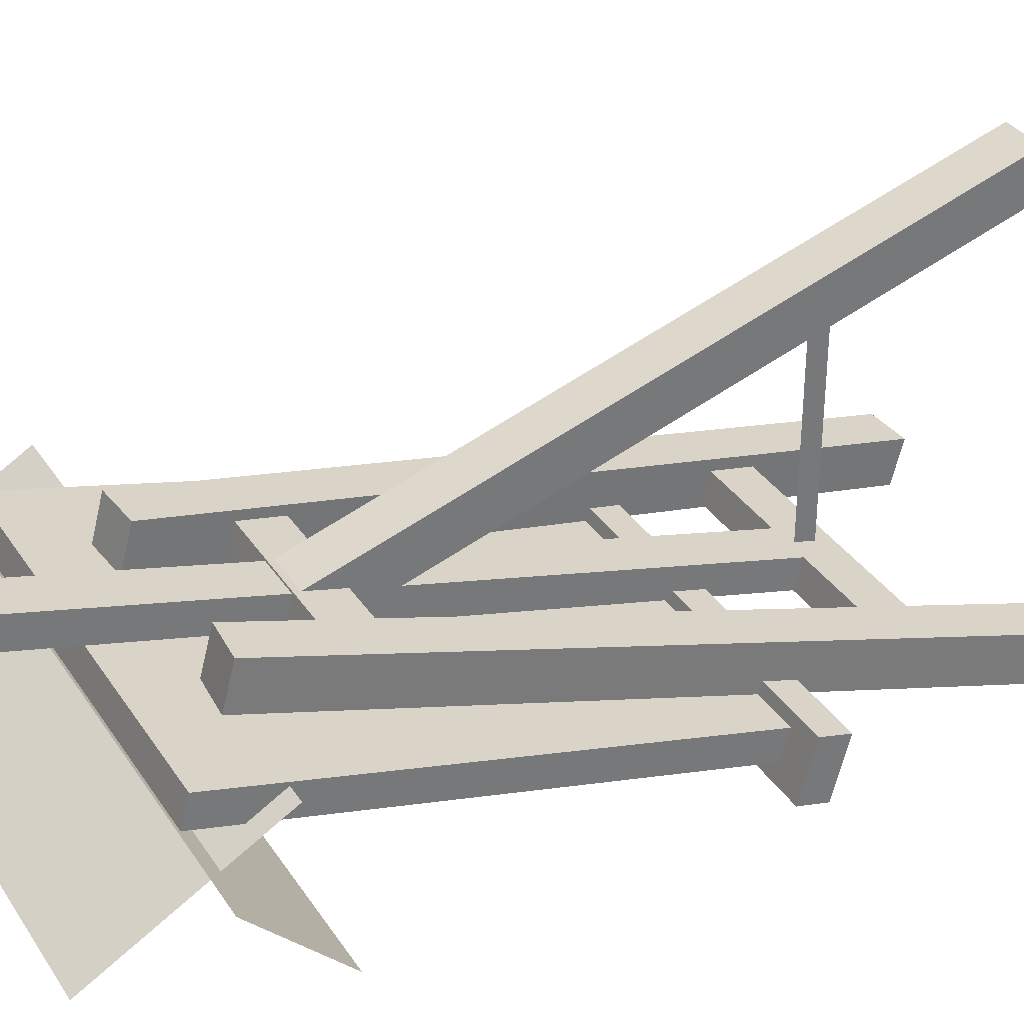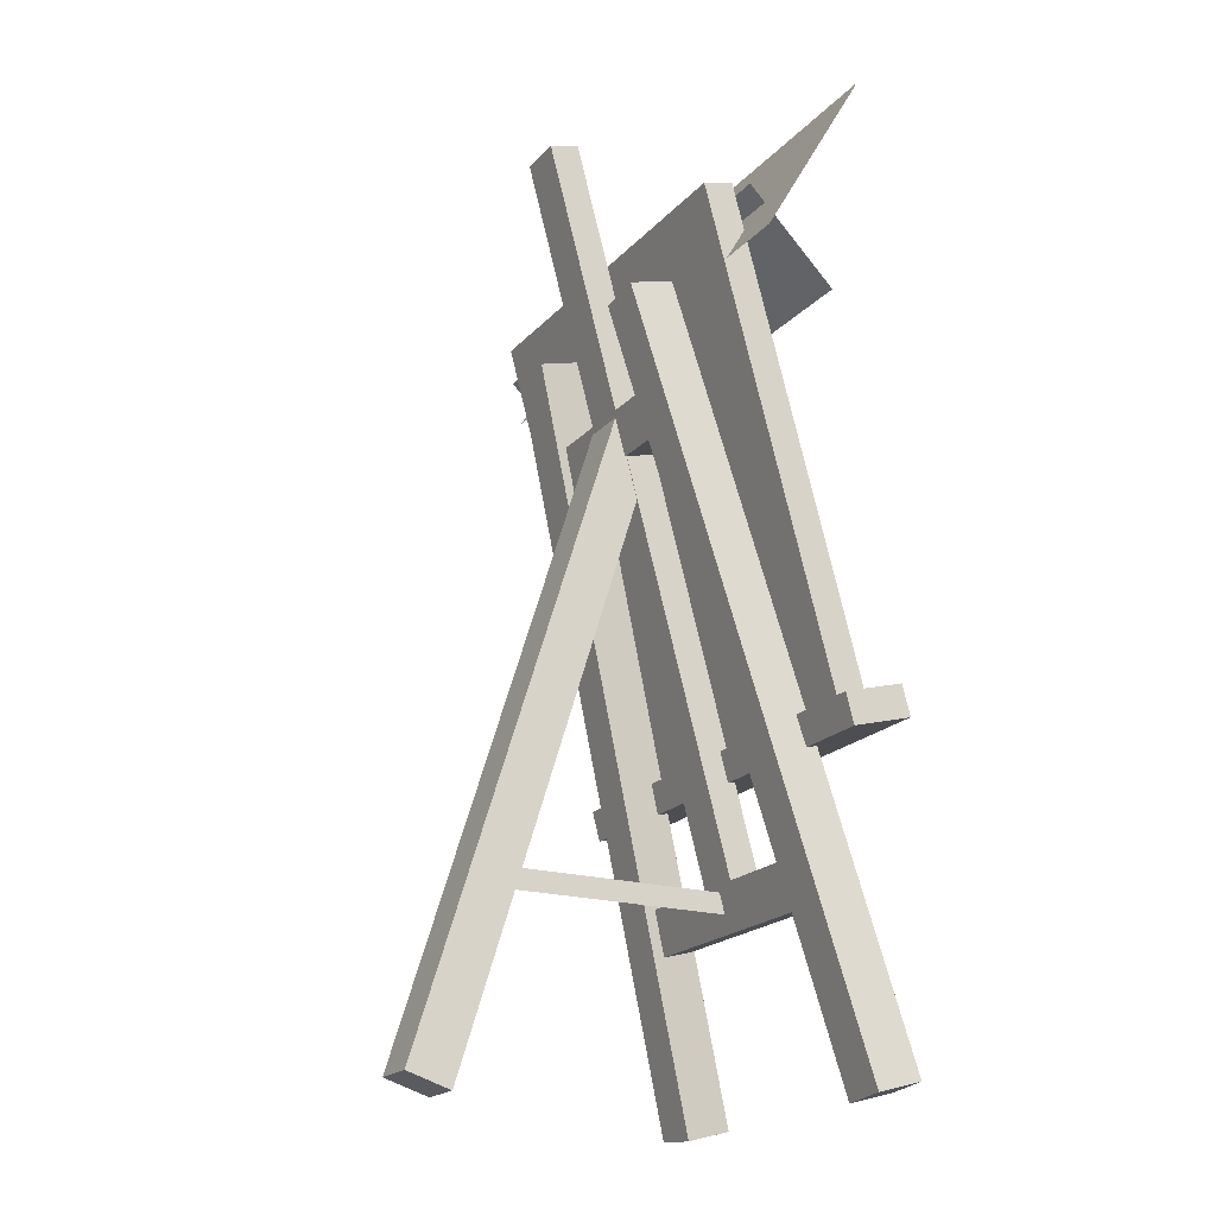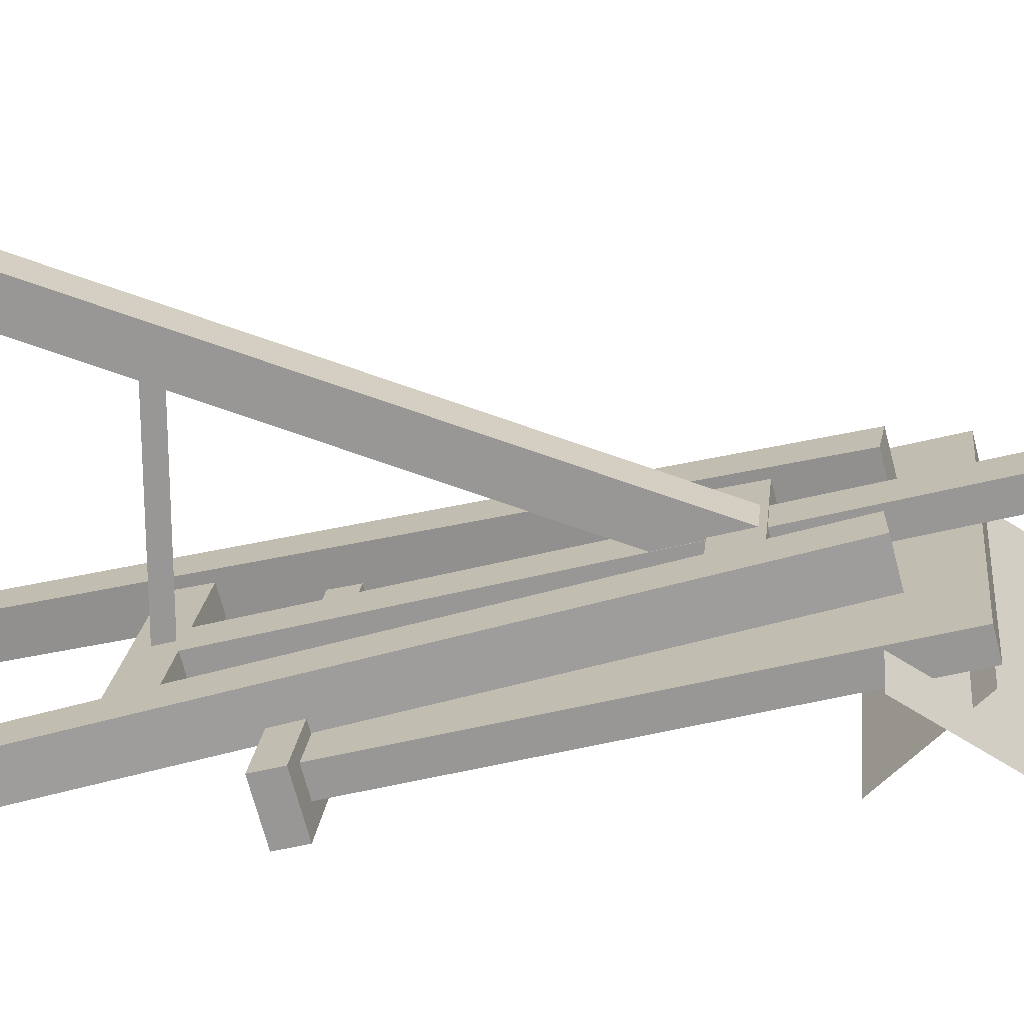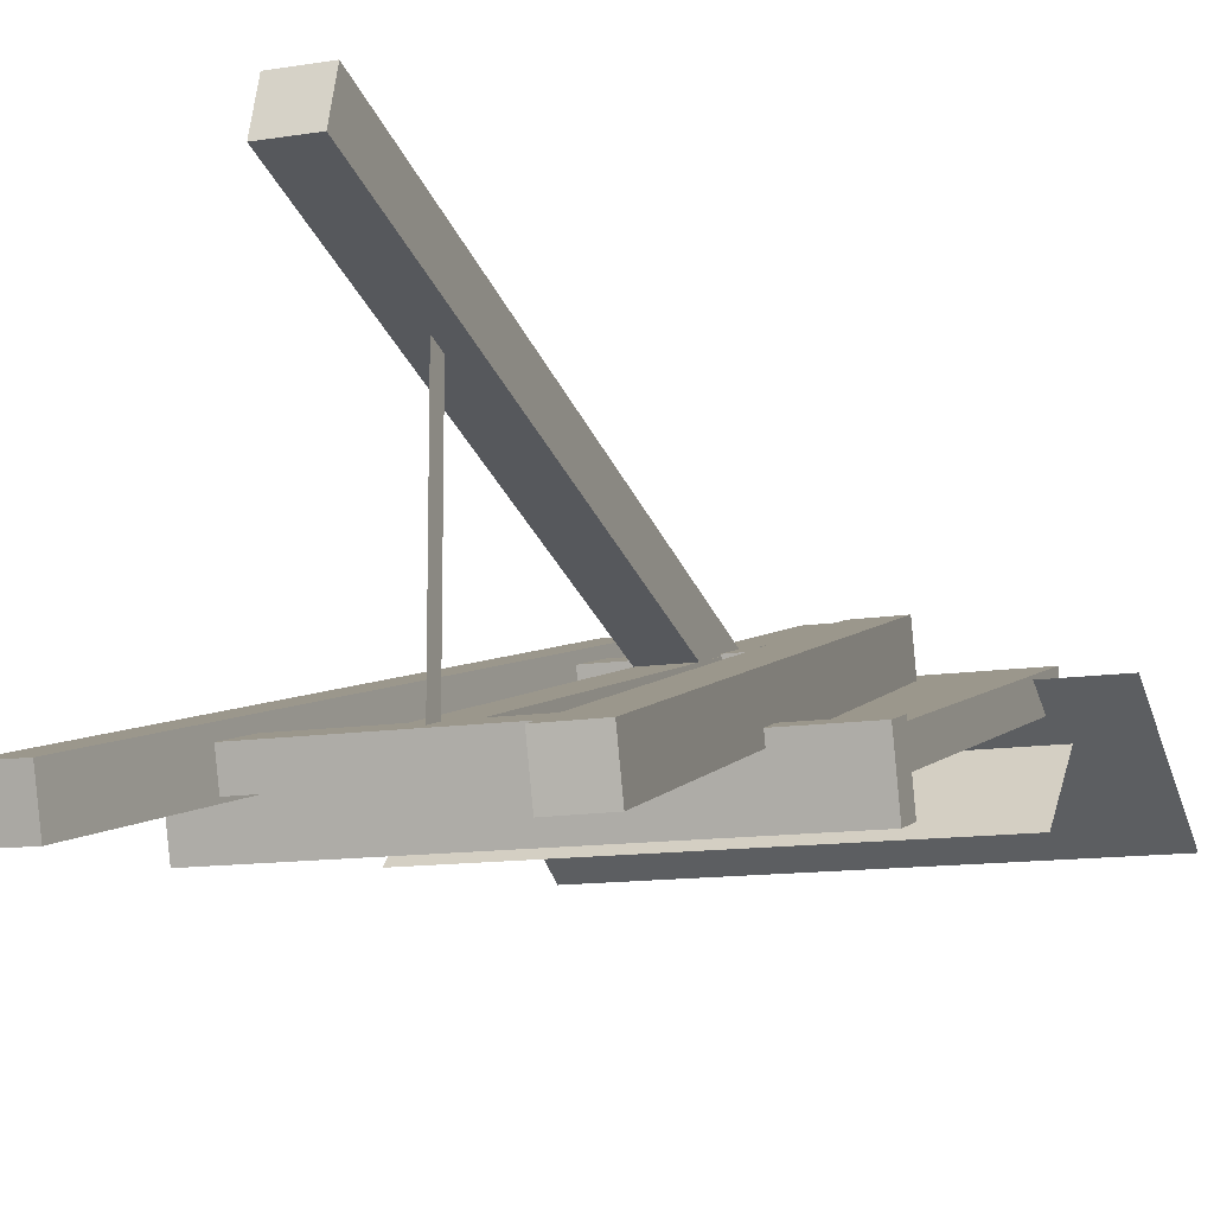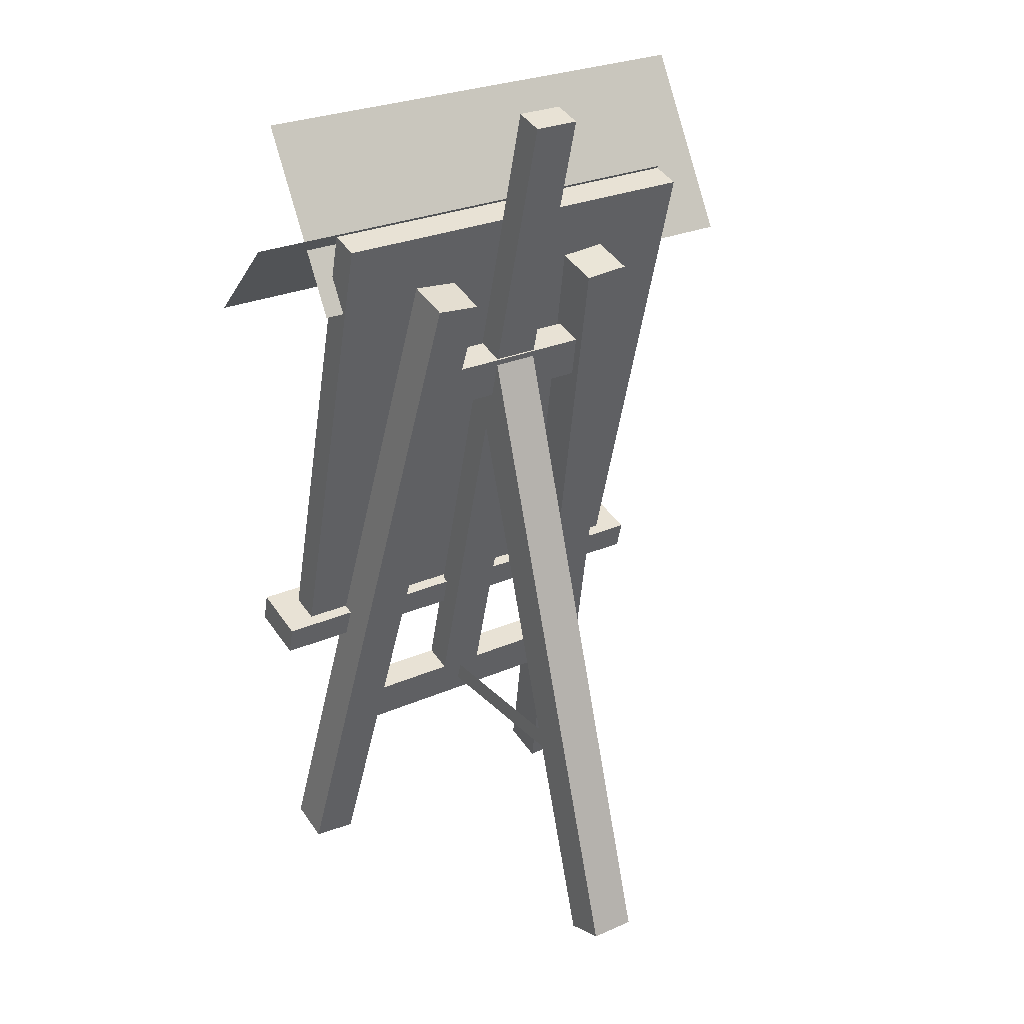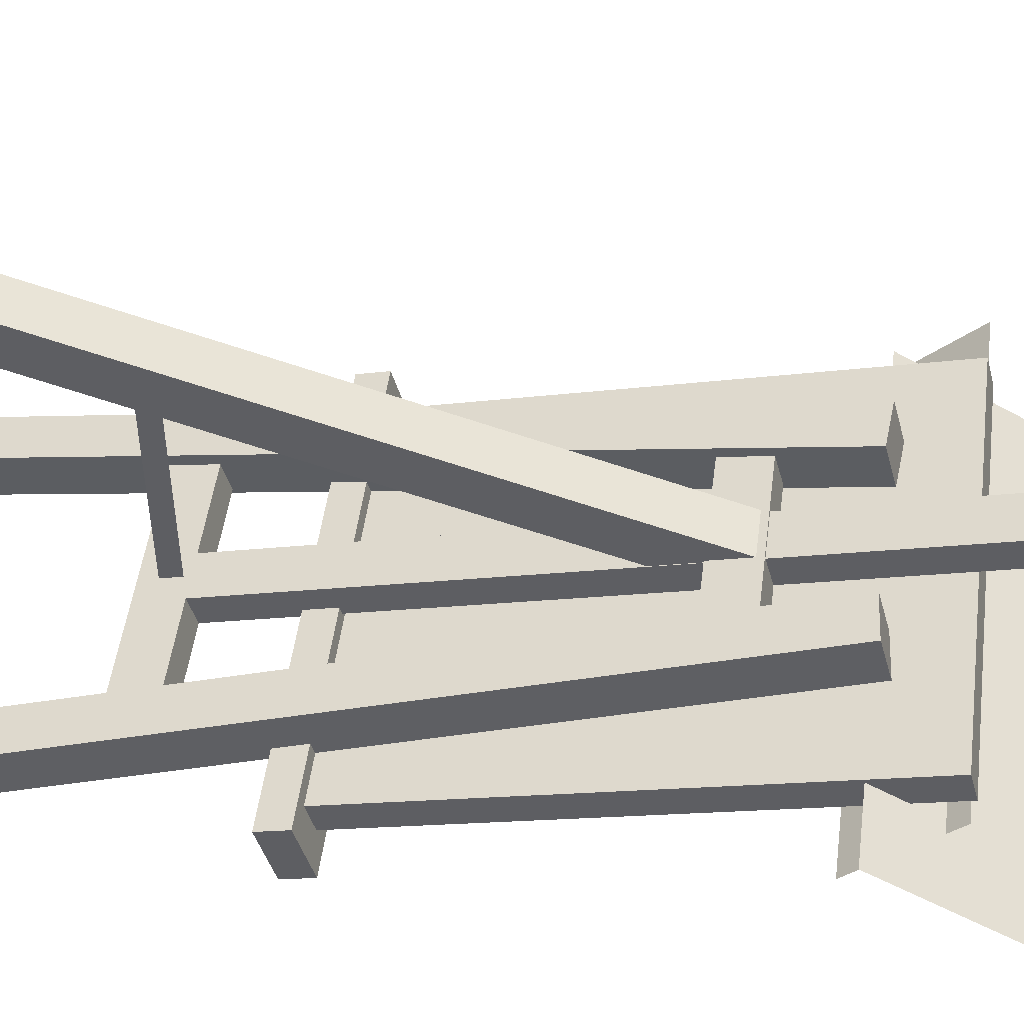
<metadata>
{"format":"obj","ext":"obj","renderer":"f3d","projection":"perspective","resolution":1024,"background":"white","views":[{"elev":34.5,"azim":-118.6,"up":"+Z"},{"elev":-19.7,"azim":61.6,"up":"+Y"},{"elev":20.6,"azim":96.2,"up":"+Z"},{"elev":-11.8,"azim":21.3,"up":"+Z"},{"elev":27.4,"azim":-33.8,"up":"+Y"},{"elev":49.6,"azim":97.5,"up":"+Z"}]}
</metadata>
<code>
o cube
v 0.7925 0.4256 0.3169
v 0.7925 0.4418 0.2565
v 0.7925 0.3351 0.2926
v 0.7925 0.3513 0.2322
v 0.215 0.4418 0.2565
v 0.215 0.4256 0.3169
v 0.215 0.3513 0.2322
v 0.215 0.3351 0.2926
f 5 6 2
f 6 1 2
f 8 7 3
f 7 4 3
f 6 8 1
f 8 3 1
f 2 4 5
f 4 7 5
o cube
v 0.7513 1.328 0.5623
v 0.7513 1.345 0.4985
v 0.7513 1.237 0.538
v 0.7513 1.254 0.4742
v 0.2563 1.345 0.4985
v 0.2563 1.328 0.5623
v 0.2563 1.254 0.4742
v 0.2563 1.237 0.538
f 13 14 10
f 14 9 10
f 16 15 11
f 15 12 11
f 14 16 9
f 16 11 9
o cube
v 0.5038 0.4125 0.7925
v 0.5038 0.4125 0.2975
v 0.5038 0.3713 0.7925
v 0.5038 0.3713 0.2975
v 0.5038 0.4125 0.2975
v 0.5038 0.4125 0.7925
v 0.5038 0.3713 0.2975
v 0.5038 0.3713 0.7925
f 17 19 18
f 19 20 18
f 21 23 22
f 23 24 22
o cube
v 0.975 0.6732 0.3346
v 0.975 0.7056 0.2138
v 0.975 0.6129 0.3184
v 0.975 0.6452 0.1977
v 0.0375 0.7056 0.2138
v 0.0375 0.6732 0.3346
v 0.0375 0.6452 0.1977
v 0.0375 0.6129 0.3184
f 25 27 26
f 27 28 26
f 29 31 30
f 31 32 30
f 29 30 26
f 30 25 26
f 32 31 27
f 31 28 27
f 30 32 25
f 32 27 25
f 26 28 29
f 28 31 29
o cube
v 0.739 1.504 0.6297
v 0.739 1.528 0.5391
v 0.8752 0.0005873 0.2268
v 0.8752 0.02485 0.1362
v 0.6456 1.52 0.537
v 0.6456 1.496 0.6276
v 0.7818 0.01696 0.1341
v 0.7818 -0.007305 0.2247
f 33 35 34
f 35 36 34
f 37 39 38
f 39 40 38
f 37 38 34
f 38 33 34
f 40 39 35
f 39 36 35
f 38 40 33
f 40 35 33
f 34 36 37
f 36 39 37
o cube
v 0.55 1.875 0.7051
v 0.55 1.891 0.6447
v 0.55 0.4256 0.3169
v 0.55 0.4418 0.2565
v 0.4563 1.891 0.6447
v 0.4563 1.875 0.7051
v 0.4563 0.4418 0.2565
v 0.4563 0.4256 0.3169
f 41 43 42
f 43 44 42
f 45 47 46
f 47 48 46
f 45 46 42
f 46 41 42
f 46 48 41
f 48 43 41
f 42 44 45
f 44 47 45
o cube
v 0.5489 1.316 0.5585
v 0.5489 1.288 0.469
v 0.5489 0.02819 0.9644
v 0.5489 0 0.875
v 0.4552 1.288 0.469
v 0.4552 1.316 0.5585
v 0.4552 0 0.875
v 0.4552 0.02819 0.9644
f 49 51 50
f 51 52 50
f 53 55 54
f 55 56 54
f 56 55 51
f 55 52 51
f 54 56 49
f 56 51 49
f 50 52 53
f 52 55 53
o cube
v 0.3621 1.493 0.6266
v 0.3621 1.517 0.5361
v 0.2259 -0.0108 0.2238
v 0.2259 0.01346 0.1332
v 0.2687 1.525 0.5382
v 0.2687 1.501 0.6287
v 0.1325 0.02135 0.1353
v 0.1325 -0.002912 0.2259
f 57 59 58
f 59 60 58
f 61 63 62
f 63 64 62
f 61 62 58
f 62 57 58
f 64 63 59
f 63 60 59
f 62 64 57
f 64 59 57
f 58 60 61
f 60 63 61
o cube
v 0.9139 1.646 0.5692
v 0.9139 1.662 0.5089
v 0.9139 0.6797 0.3104
v 0.9139 0.6959 0.2501
v 0.1014 1.662 0.5089
v 0.1014 1.646 0.5692
v 0.1014 0.6959 0.2501
v 0.1014 0.6797 0.3104
f 65 67 66
f 67 68 66
f 69 71 70
f 71 72 70
f 69 70 66
f 70 65 66
f 70 72 65
f 72 67 65
f 66 68 69
f 68 71 69
o cube
v 1.062 1.5 0.5234
v 1.062 1.5 0.5234
v 1.062 1.852 0.3203
v 1.062 1.852 0.3203
v 0.0625 1.5 0.5234
v 0.0625 1.5 0.5234
v 0.0625 1.852 0.3203
v 0.0625 1.852 0.3203
f 78 80 73
f 80 75 73
f 74 76 77
f 76 79 77
o cube
v 0.9375 1.655 0.4836
v 0.9375 1.655 0.4836
v 0.9375 1.479 0.3069
v 0.9375 1.479 0.3068
v -0.0625 1.655 0.4836
v -0.0625 1.655 0.4836
v -0.0625 1.479 0.3068
v -0.0625 1.479 0.3069
f 86 88 81
f 88 83 81
f 82 84 85
f 84 87 85

</code>
